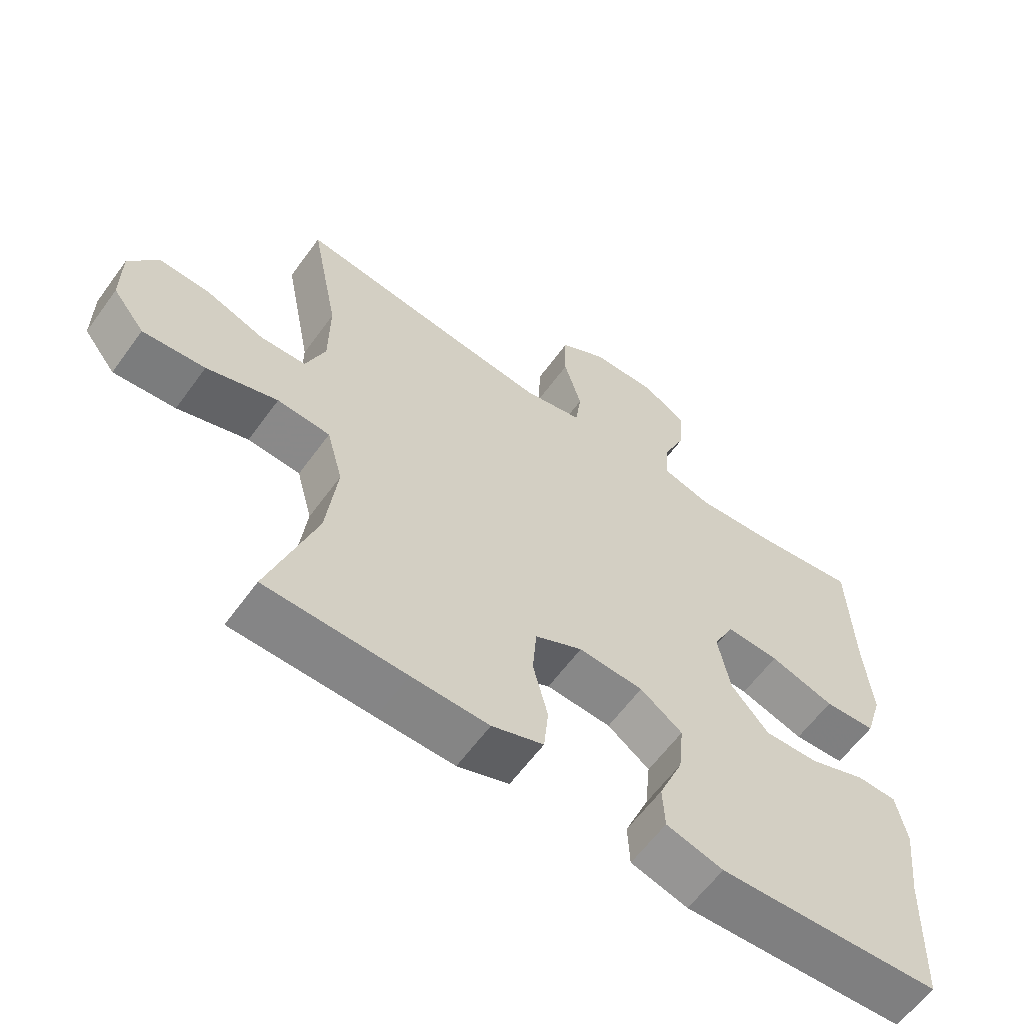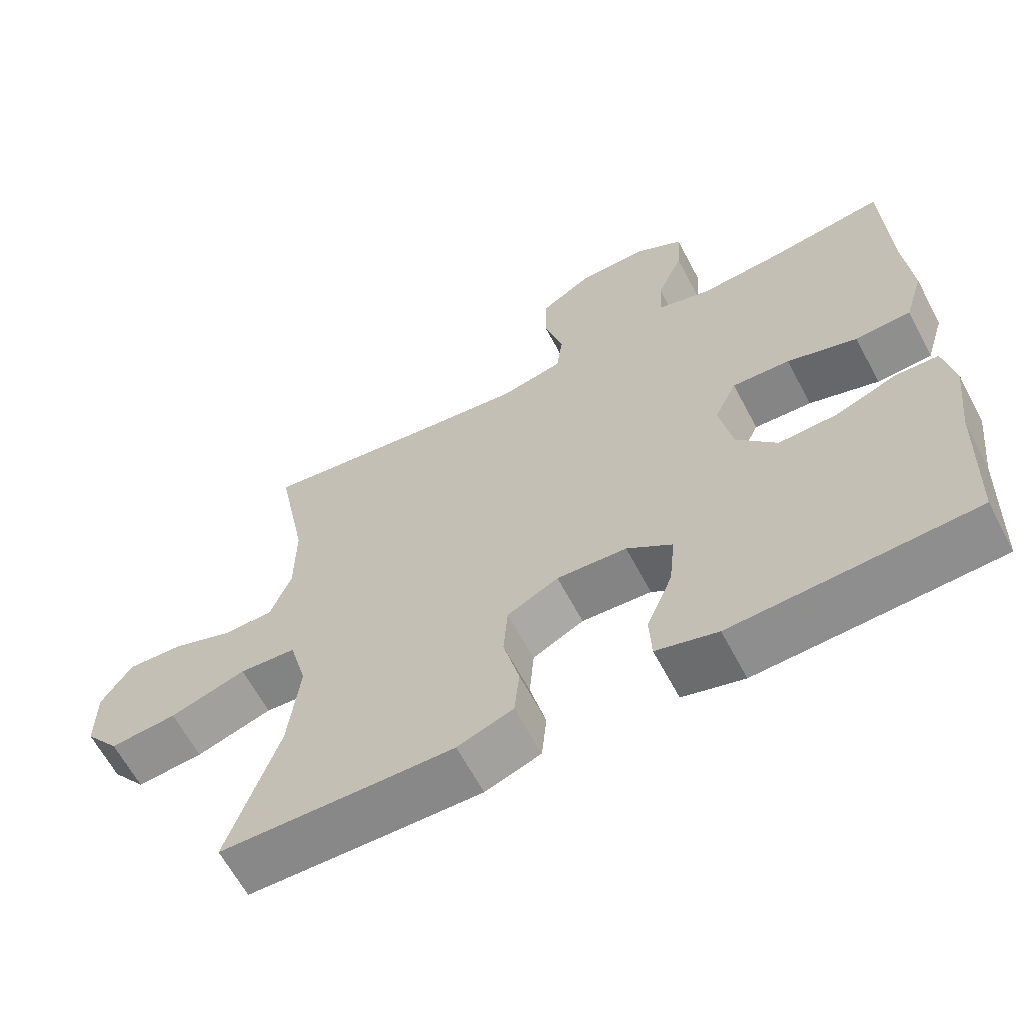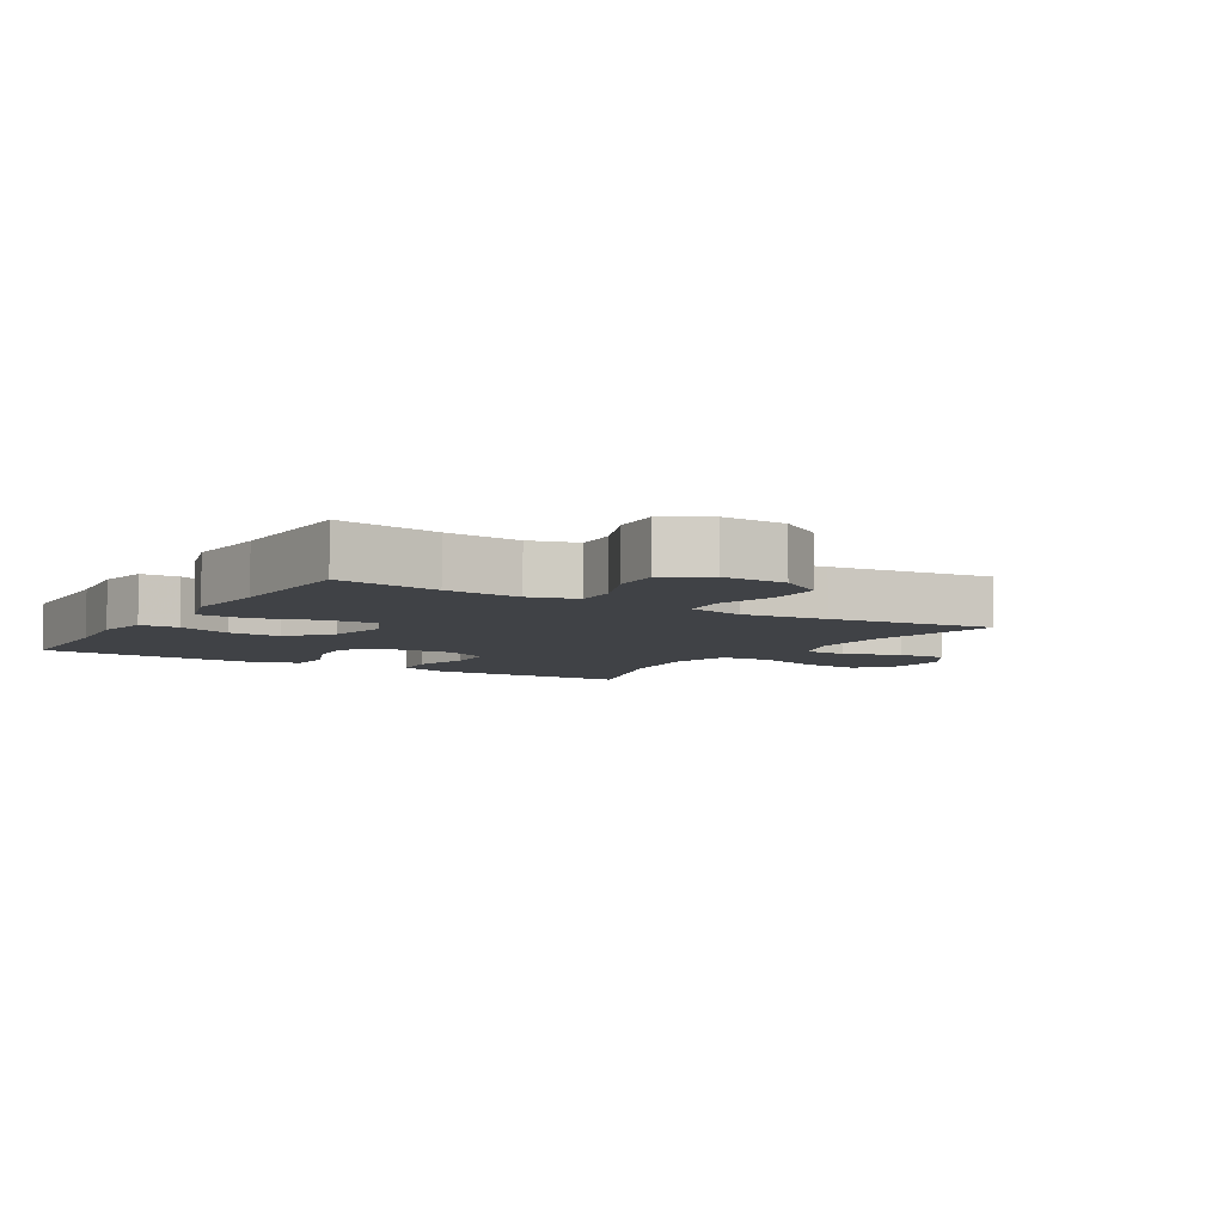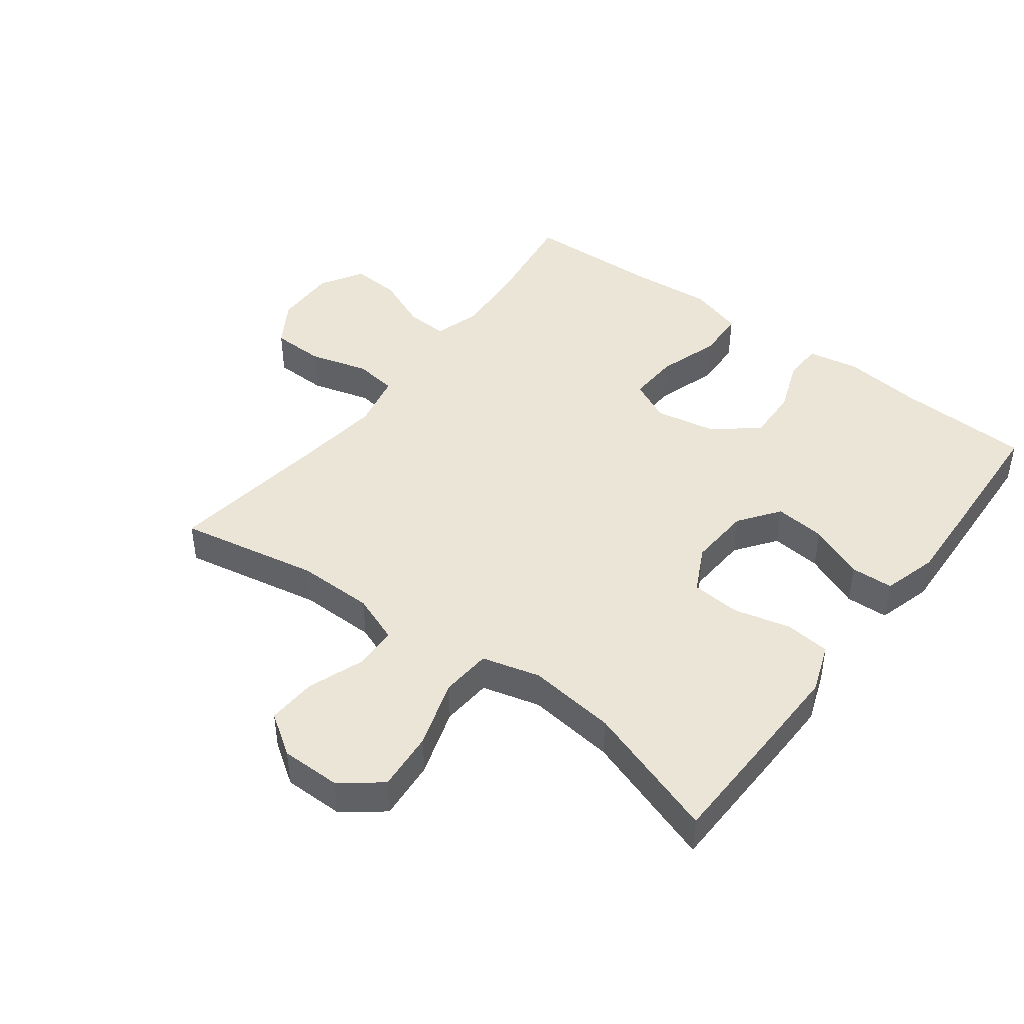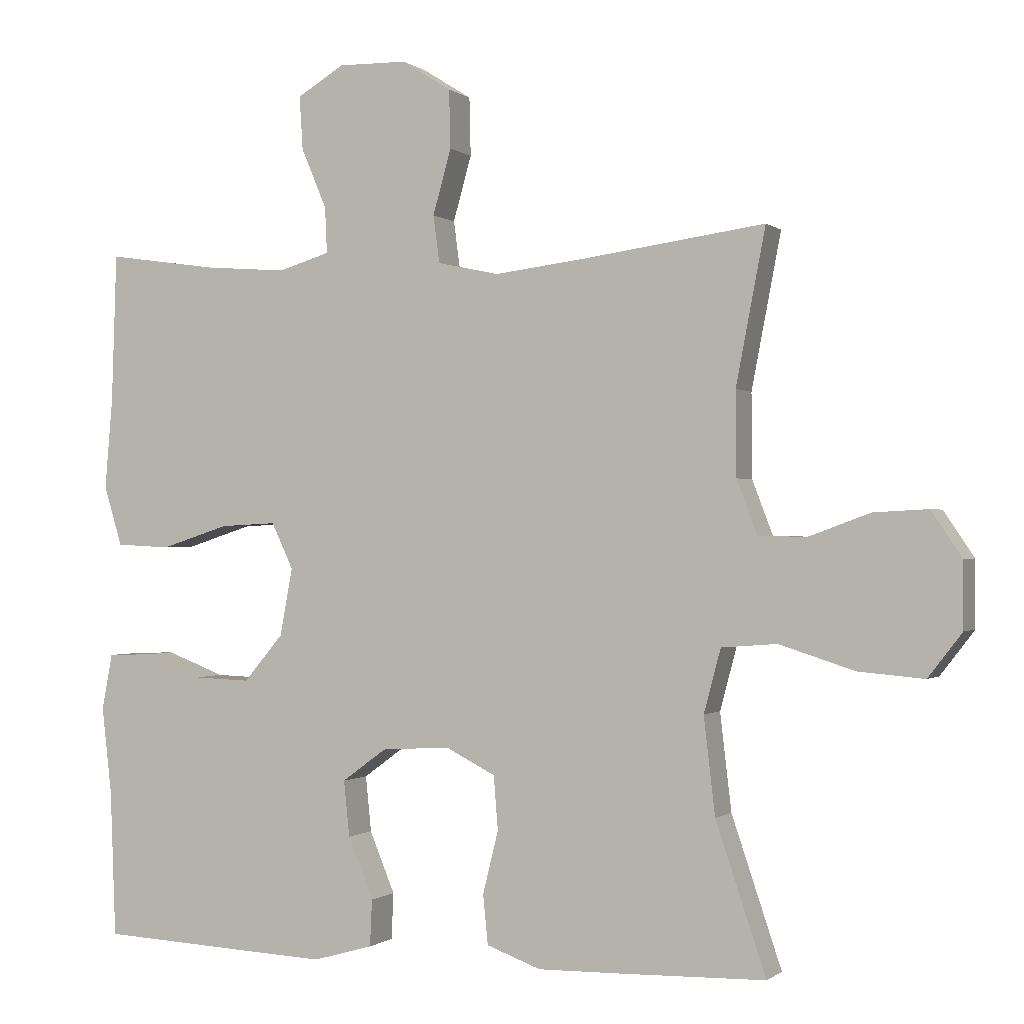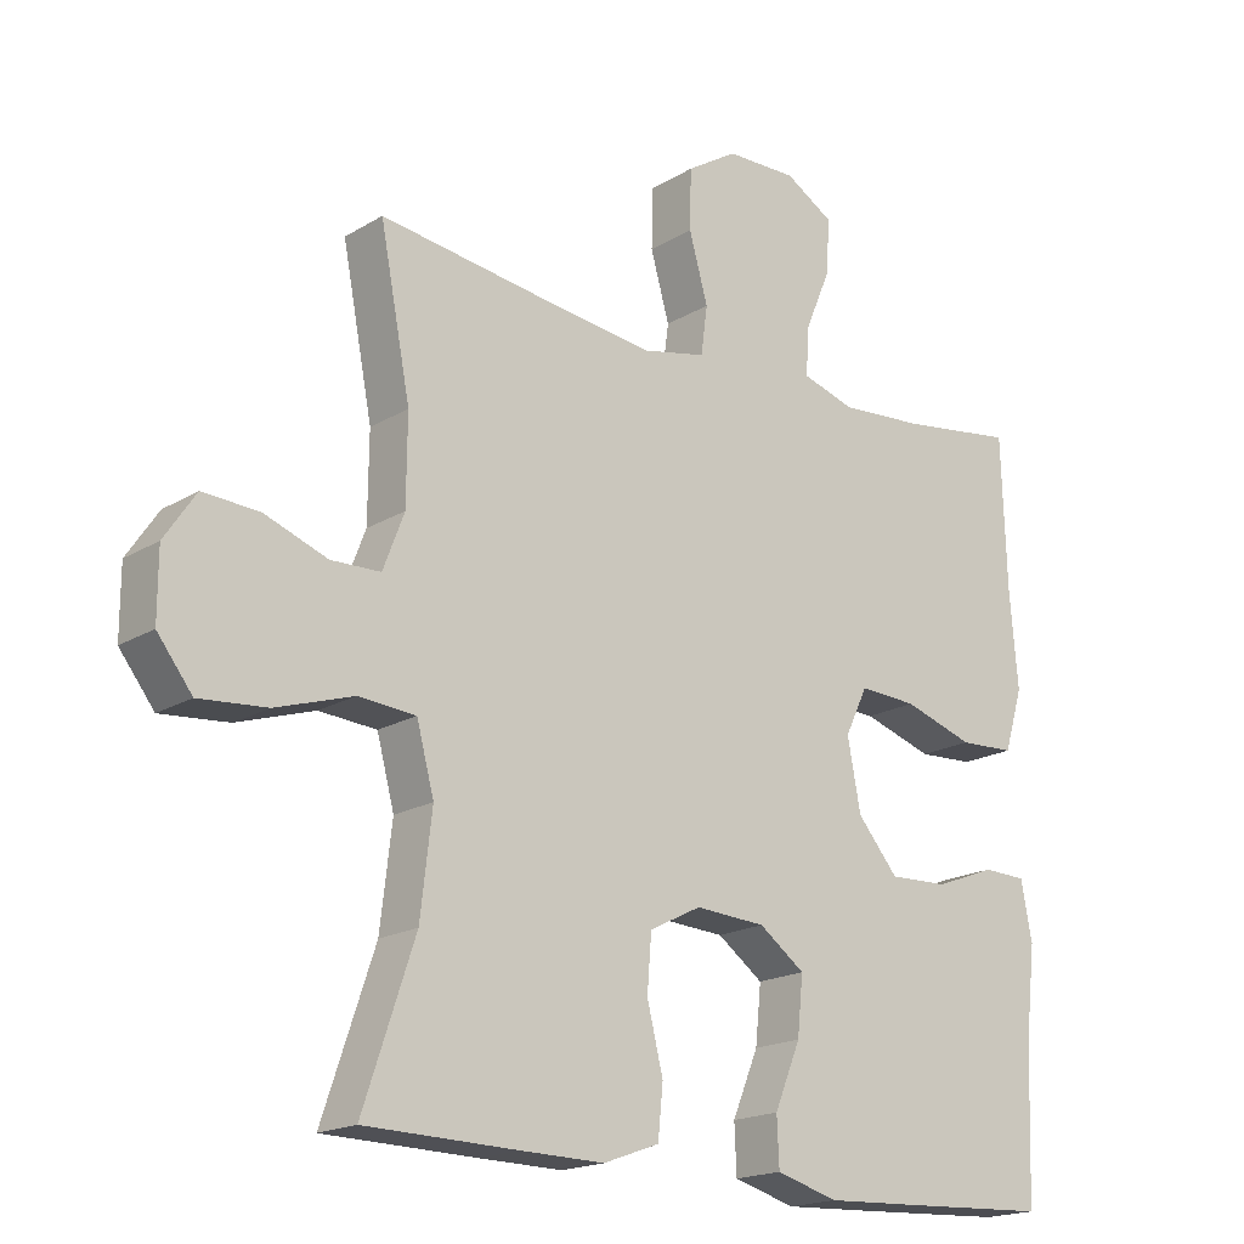
<metadata>
{"format":"obj","ext":"obj","renderer":"f3d","projection":"perspective","resolution":1024,"background":"white","views":[{"elev":-61.2,"azim":144.1,"up":"+Z"},{"elev":-63.5,"azim":-152.1,"up":"+Z"},{"elev":-6.4,"azim":-31.8,"up":"+Y"},{"elev":44.4,"azim":127.0,"up":"+Y"},{"elev":-0.6,"azim":22.9,"up":"+Z"},{"elev":-18.4,"azim":139.1,"up":"+Z"}]}
</metadata>
<code>
v -0.5 0.07 0.5
v -0.341 0.07 0.477
v -0.224 0.07 0.468
v -0.151 0.07 0.49
v -0.154 0.07 0.555
v -0.19 0.07 0.64
v -0.195 0.07 0.716
v -0.128 0.07 0.756
v -0.03 0.07 0.754
v 0.04 0.07 0.71
v 0.042 0.07 0.627
v 0.016 0.07 0.535
v 0.025 0.07 0.468
v 0.113 0.07 0.449
v 0.244 0.07 0.465
v 0.5 0.07 0.5
v 0.458 0.07 0.282
v 0.459 0.07 0.163
v 0.488 0.07 0.087
v 0.556 0.07 0.085
v 0.643 0.07 0.117
v 0.72 0.07 0.121
v 0.763 0.07 0.057
v 0.763 0.07 -0.036
v 0.715 0.07 -0.098
v 0.622 0.07 -0.09
v 0.516 0.07 -0.056
v 0.437 0.07 -0.062
v 0.413 0.07 -0.152
v 0.429 0.07 -0.289
v 0.5 0.07 -0.5
v 0.291 0.07 -0.505
v 0.176 0.07 -0.507
v 0.099 0.07 -0.479
v 0.092 0.07 -0.409
v 0.114 0.07 -0.32
v 0.108 0.07 -0.244
v 0.037 0.07 -0.208
v -0.06 0.07 -0.214
v -0.123 0.07 -0.26
v -0.115 0.07 -0.339
v -0.079 0.07 -0.426
v -0.082 0.07 -0.492
v -0.167 0.07 -0.516
v -0.298 0.07 -0.51
v -0.5 0.07 -0.5
v -0.508 0.07 -0.291
v -0.522 0.07 -0.169
v -0.507 0.07 -0.089
v -0.447 0.07 -0.087
v -0.363 0.07 -0.119
v -0.281 0.07 -0.122
v -0.225 0.07 -0.056
v -0.207 0.07 0.04
v -0.238 0.07 0.105
v -0.318 0.07 0.101
v -0.415 0.07 0.07
v -0.492 0.07 0.074
v -0.518 0.07 0.159
v -0.507 0.07 0.288
v -0.5 0 0.5
v -0.341 0 0.477
v -0.224 0 0.468
v -0.151 0 0.49
v -0.154 0 0.555
v -0.19 0 0.64
v -0.195 0 0.716
v -0.128 0 0.756
v -0.03 0 0.754
v 0.04 0 0.71
v 0.042 0 0.627
v 0.016 0 0.535
v 0.025 0 0.468
v 0.113 0 0.449
v 0.244 0 0.465
v 0.5 0 0.5
v 0.458 0 0.282
v 0.459 0 0.163
v 0.488 0 0.087
v 0.556 0 0.085
v 0.643 0 0.117
v 0.72 0 0.121
v 0.763 0 0.057
v 0.763 0 -0.036
v 0.715 0 -0.098
v 0.622 0 -0.09
v 0.516 0 -0.056
v 0.437 0 -0.062
v 0.413 0 -0.152
v 0.429 0 -0.289
v 0.5 0 -0.5
v 0.291 0 -0.505
v 0.176 0 -0.507
v 0.099 0 -0.479
v 0.092 0 -0.409
v 0.114 0 -0.32
v 0.108 0 -0.244
v 0.037 0 -0.208
v -0.06 0 -0.214
v -0.123 0 -0.26
v -0.115 0 -0.339
v -0.079 0 -0.426
v -0.082 0 -0.492
v -0.167 0 -0.516
v -0.298 0 -0.51
v -0.5 0 -0.5
v -0.508 0 -0.291
v -0.522 0 -0.169
v -0.507 0 -0.089
v -0.447 0 -0.087
v -0.363 0 -0.119
v -0.281 0 -0.122
v -0.225 0 -0.056
v -0.207 0 0.04
v -0.238 0 0.105
v -0.318 0 0.101
v -0.415 0 0.07
v -0.492 0 0.074
v -0.518 0 0.159
v -0.507 0 0.288
f 58 59 60
f 57 58 60
f 56 57 60
f 60 1 2
f 56 60 2
f 55 56 2
f 54 55 2 3
f 49 50 51
f 48 49 51
f 47 48 51
f 47 51 52
f 46 47 52
f 45 46 52
f 44 45 52
f 43 44 52
f 42 43 52
f 41 42 52
f 40 41 52 53
f 34 35 36
f 33 34 36
f 32 33 36
f 31 32 36
f 30 31 36
f 29 30 36 37
f 28 29 37 38
f 25 26 27
f 24 25 27
f 23 24 27
f 22 23 27
f 21 22 27
f 20 21 27
f 19 20 27 28
f 28 38 39
f 19 28 39
f 18 19 39
f 15 16 17
f 17 18 39
f 15 17 39
f 14 15 39
f 10 11 12
f 9 10 12
f 8 9 12
f 7 8 12
f 6 7 12
f 5 6 12
f 4 5 12 13
f 14 39 40
f 13 14 40
f 4 13 40
f 3 4 40
f 54 3 40
f 40 53 54
f 120 119 118
f 120 118 117
f 120 117 116
f 62 61 120
f 62 120 116
f 62 116 115
f 63 62 115 114
f 111 110 109
f 111 109 108
f 111 108 107
f 112 111 107
f 112 107 106
f 112 106 105
f 112 105 104
f 112 104 103
f 112 103 102
f 112 102 101
f 113 112 101 100
f 96 95 94
f 96 94 93
f 96 93 92
f 96 92 91
f 96 91 90
f 97 96 90 89
f 98 97 89 88
f 87 86 85
f 87 85 84
f 87 84 83
f 87 83 82
f 87 82 81
f 87 81 80
f 88 87 80 79
f 99 98 88
f 99 88 79
f 99 79 78
f 77 76 75
f 99 78 77
f 99 77 75
f 99 75 74
f 72 71 70
f 72 70 69
f 72 69 68
f 72 68 67
f 72 67 66
f 72 66 65
f 73 72 65 64
f 100 99 74
f 100 74 73
f 100 73 64
f 100 64 63
f 100 63 114
f 114 113 100
f 1 61 62 2
f 2 62 63 3
f 3 63 64 4
f 4 64 65 5
f 5 65 66 6
f 6 66 67 7
f 7 67 68 8
f 8 68 69 9
f 9 69 70 10
f 10 70 71 11
f 11 71 72 12
f 12 72 73 13
f 13 73 74 14
f 14 74 75 15
f 15 75 76 16
f 16 76 77 17
f 17 77 78 18
f 18 78 79 19
f 19 79 80 20
f 20 80 81 21
f 21 81 82 22
f 22 82 83 23
f 23 83 84 24
f 24 84 85 25
f 25 85 86 26
f 26 86 87 27
f 27 87 88 28
f 28 88 89 29
f 29 89 90 30
f 30 90 91 31
f 31 91 92 32
f 32 92 93 33
f 33 93 94 34
f 34 94 95 35
f 35 95 96 36
f 36 96 97 37
f 37 97 98 38
f 38 98 99 39
f 39 99 100 40
f 40 100 101 41
f 41 101 102 42
f 42 102 103 43
f 43 103 104 44
f 44 104 105 45
f 45 105 106 46
f 46 106 107 47
f 47 107 108 48
f 48 108 109 49
f 49 109 110 50
f 50 110 111 51
f 51 111 112 52
f 52 112 113 53
f 53 113 114 54
f 54 114 115 55
f 55 115 116 56
f 56 116 117 57
f 57 117 118 58
f 58 118 119 59
f 59 119 120 60
f 60 120 61 1

</code>
